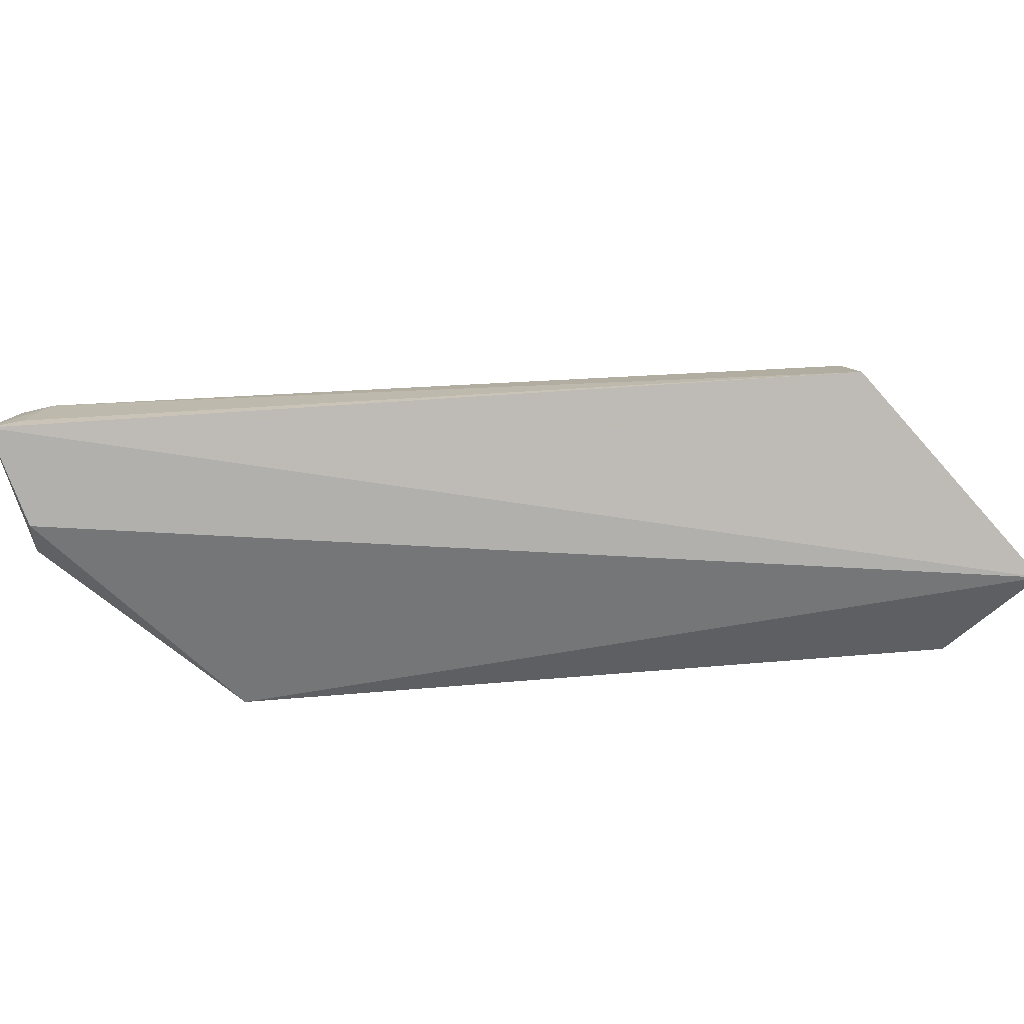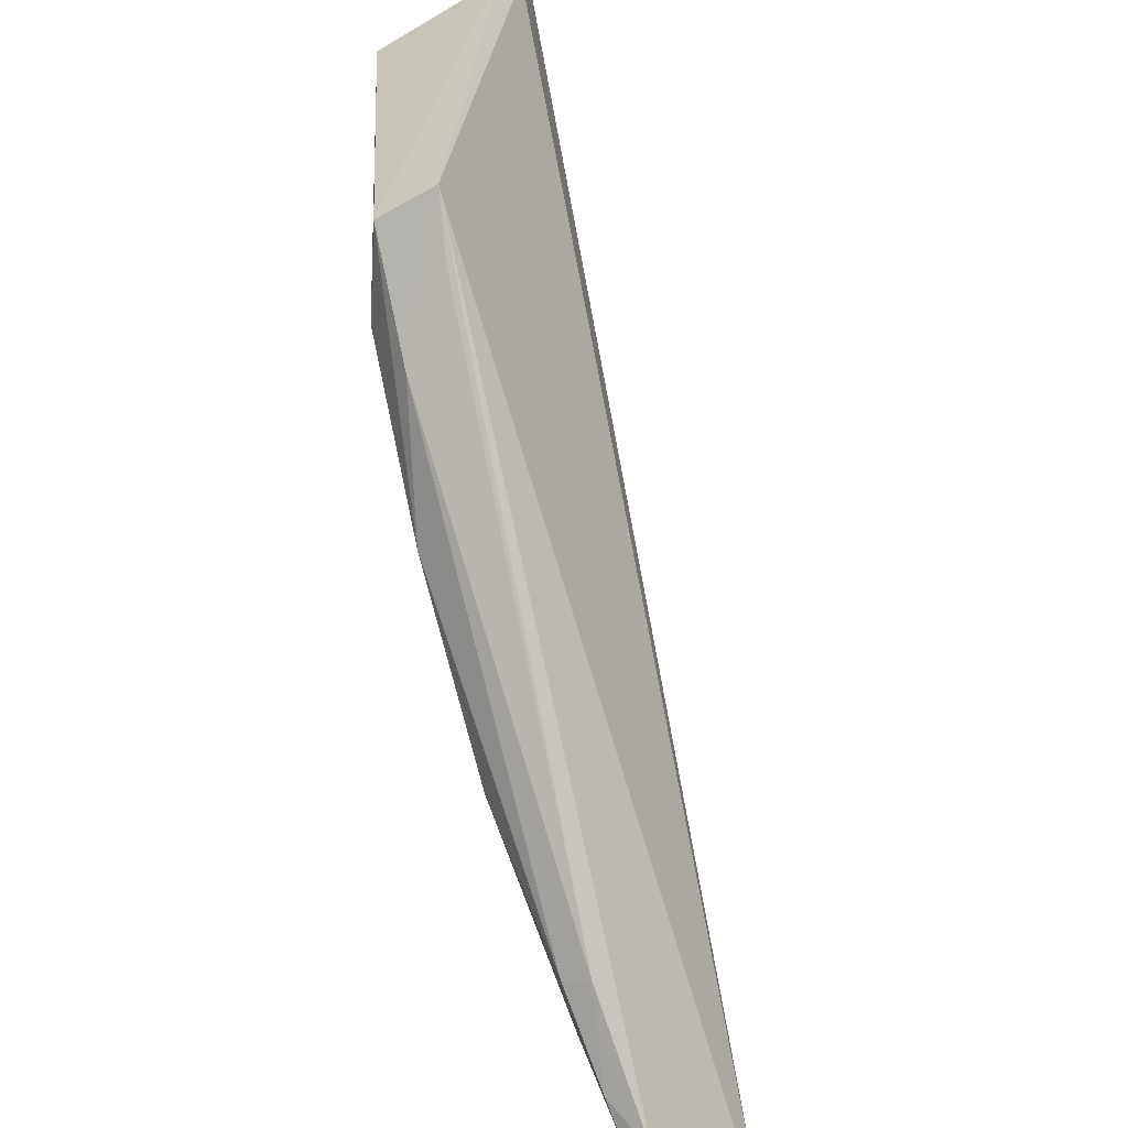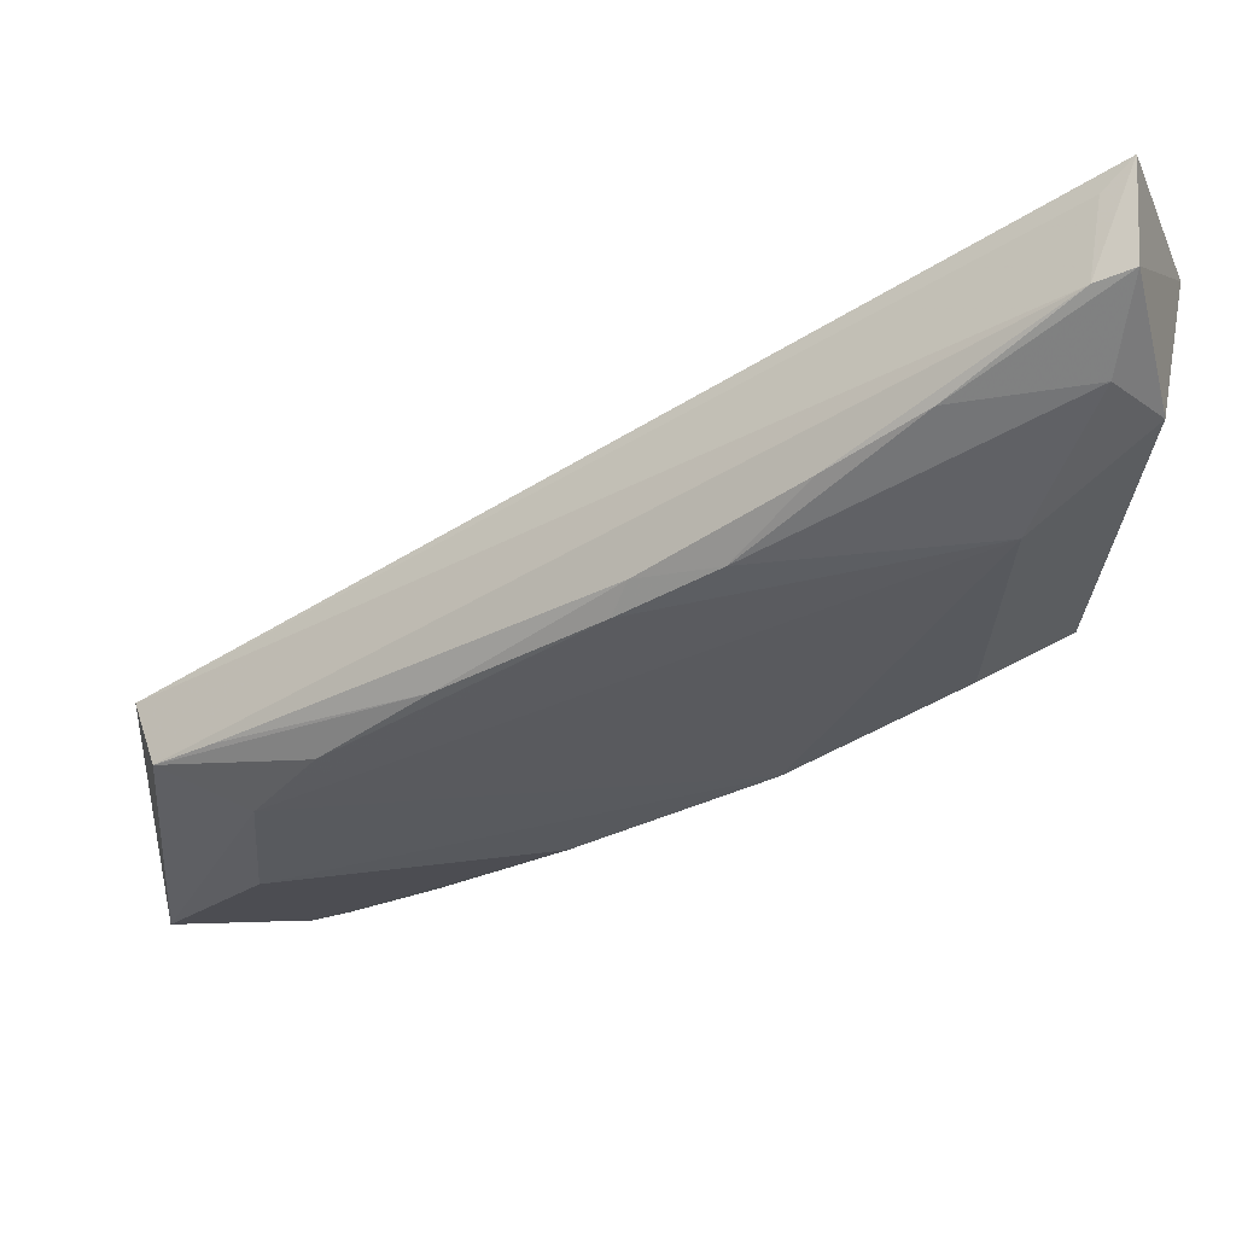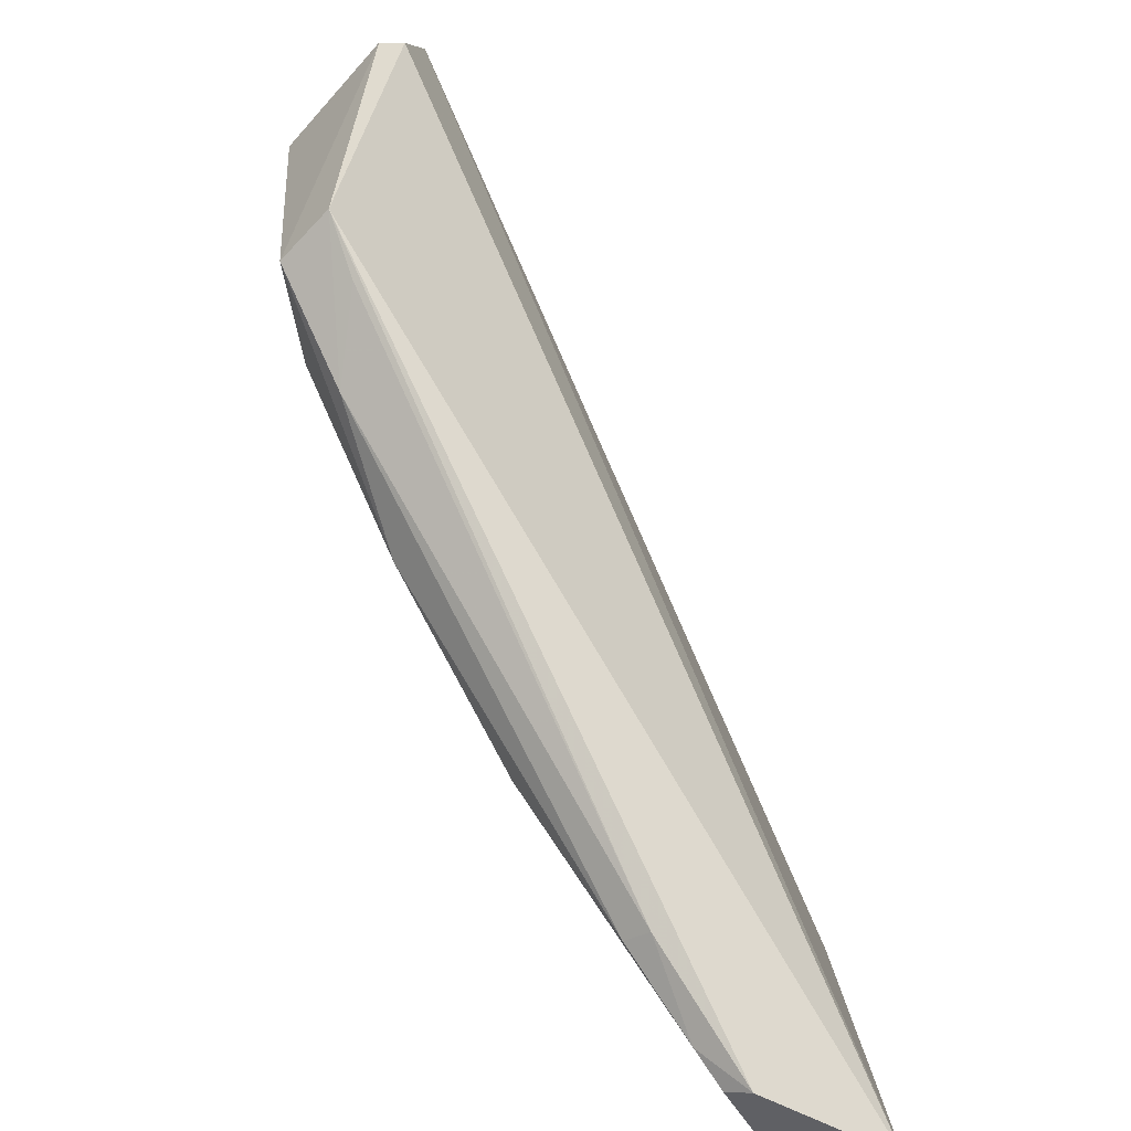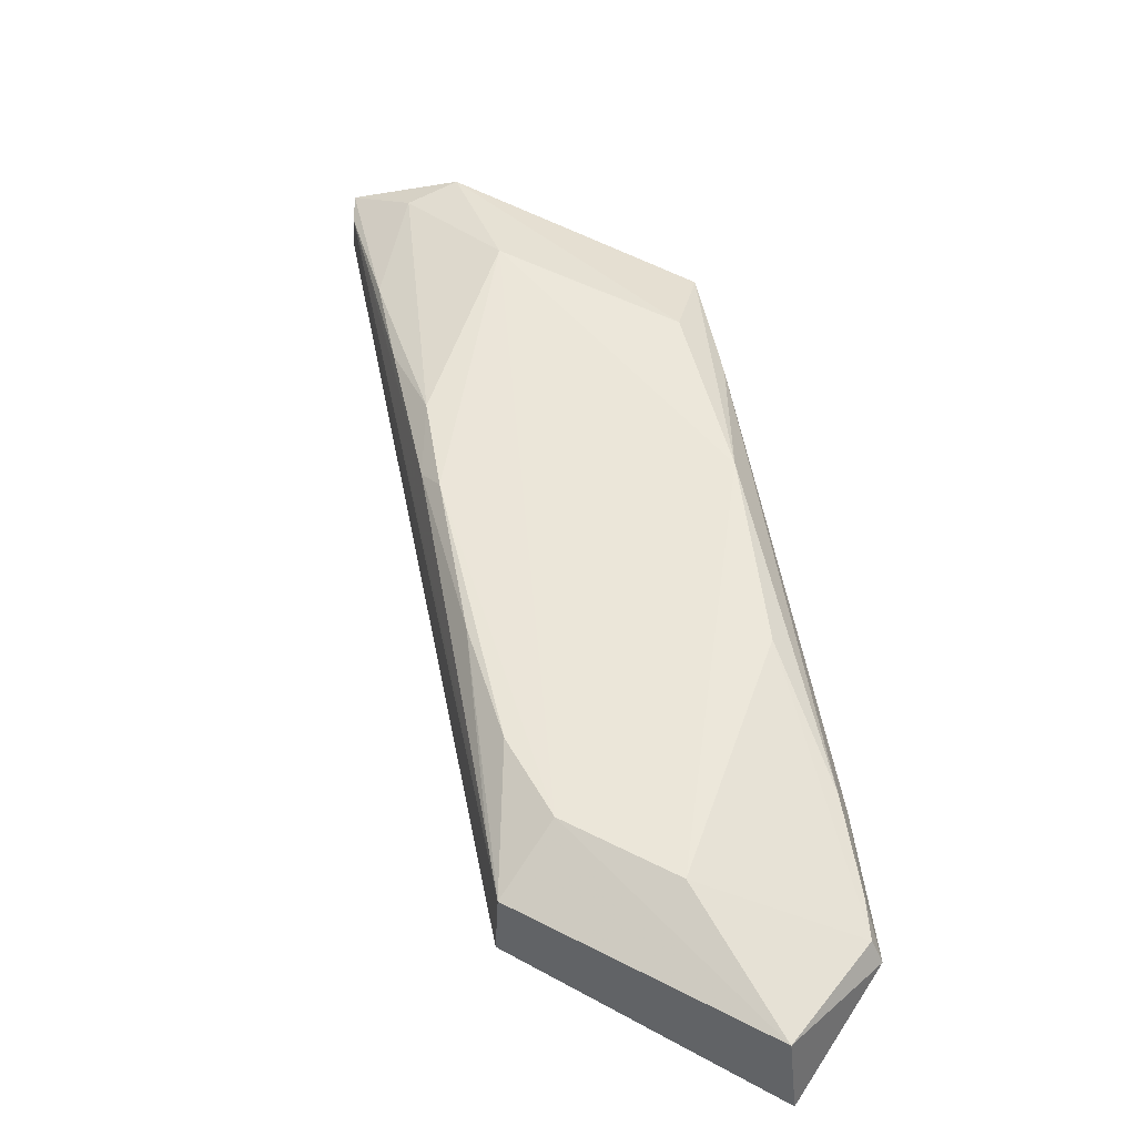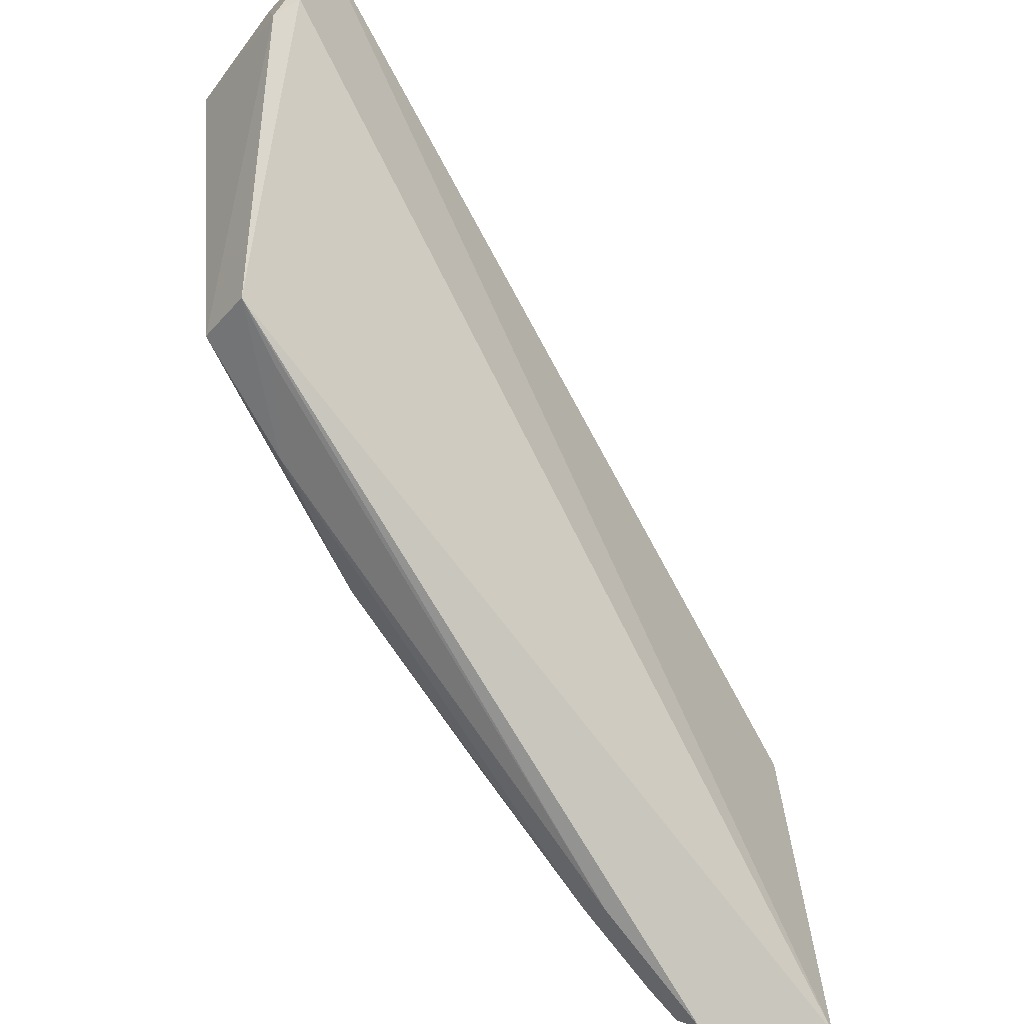
<metadata>
{"format":"obj","ext":"obj","renderer":"f3d","projection":"perspective","resolution":1024,"background":"white","views":[{"elev":-73.7,"azim":-142.2,"up":"+Z"},{"elev":-56.0,"azim":107.3,"up":"+Y"},{"elev":57.7,"azim":-4.6,"up":"+Y"},{"elev":-65.5,"azim":123.2,"up":"+Y"},{"elev":55.7,"azim":-66.2,"up":"+Z"},{"elev":-37.8,"azim":130.7,"up":"+Y"}]}
</metadata>
<code>
v 0.03759 0.0412 0.3234
v 0.03662 0.01027 0.3163
v 0.04135 0.04051 0.3099
v 0.03588 0.05489 0.3091
v -0.04746 -0.03364 0.3129
v 0.03472 0.05332 0.3183
v 0.03504 0.01033 0.3227
v 0.03947 0.04338 0.3084
v -0.04365 -0.001524 0.3225
v -0.03325 -0.0366 0.319
v 0.004701 0.02905 0.326
v 0.03131 0.05175 0.3184
v -0.04524 -0.001855 0.3159
v -0.02035 -0.0283 0.3204
v -0.04601 -0.03195 0.3224
v 0.03308 0.04521 0.3225
v 0.02627 0.008807 0.326
v 0.02033 0.04271 0.3219
v 0.03303 0.05305 0.3112
v 0.02408 0.002476 0.3232
v -0.008201 -0.01533 0.3263
v 0.02743 0.03094 0.3265
v -0.002853 0.02606 0.3246
v 0.03094 0.00643 0.3173
v 0.01038 -0.003974 0.3265
v -0.03278 -0.03509 0.3215
v -0.03525 -0.003693 0.3265
v 0.01151 0.03648 0.3231
v -0.02046 -0.02711 0.3232
v -0.0362 -0.01746 0.3264
v -0.02928 0.004306 0.3264
v -0.02902 -0.03297 0.322
v -0.01904 0.01317 0.326
v -0.004334 0.02315 0.3263
v -0.03813 0.002167 0.3229
f 6 1 3
f 6 3 4
f 7 2 3
f 7 3 1
f 8 3 2
f 8 2 5
f 8 5 4
f 8 4 3
f 10 5 2
f 12 6 4
f 13 4 5
f 13 9 12
f 14 10 2
f 15 5 10
f 15 13 5
f 15 9 13
f 16 1 6
f 17 7 1
f 18 6 12
f 18 16 6
f 18 11 16
f 19 13 12
f 19 12 4
f 19 4 13
f 20 2 7
f 22 16 11
f 22 1 16
f 22 17 1
f 24 20 14
f 24 14 2
f 24 2 20
f 25 20 7
f 25 7 17
f 25 17 22
f 26 15 10
f 27 9 15
f 27 25 22
f 28 18 12
f 28 12 23
f 28 23 11
f 28 11 18
f 29 14 20
f 29 20 25
f 29 25 21
f 30 26 21
f 30 15 26
f 30 27 15
f 30 21 25
f 30 25 27
f 31 9 27
f 32 29 21
f 32 21 26
f 32 26 10
f 32 10 14
f 32 14 29
f 33 9 31
f 34 31 27
f 34 27 22
f 34 22 11
f 34 33 31
f 34 11 23
f 34 23 33
f 35 33 23
f 35 9 33
f 35 23 12
f 35 12 9

</code>
